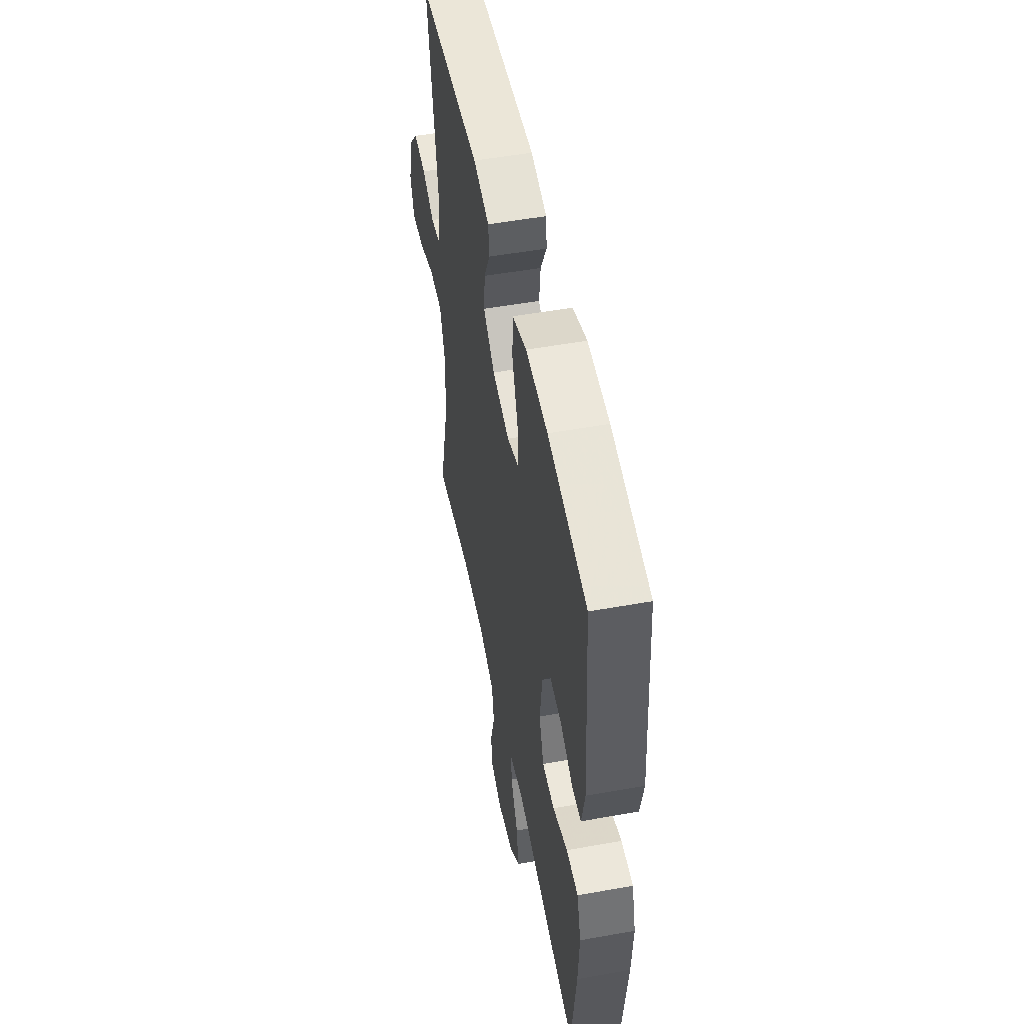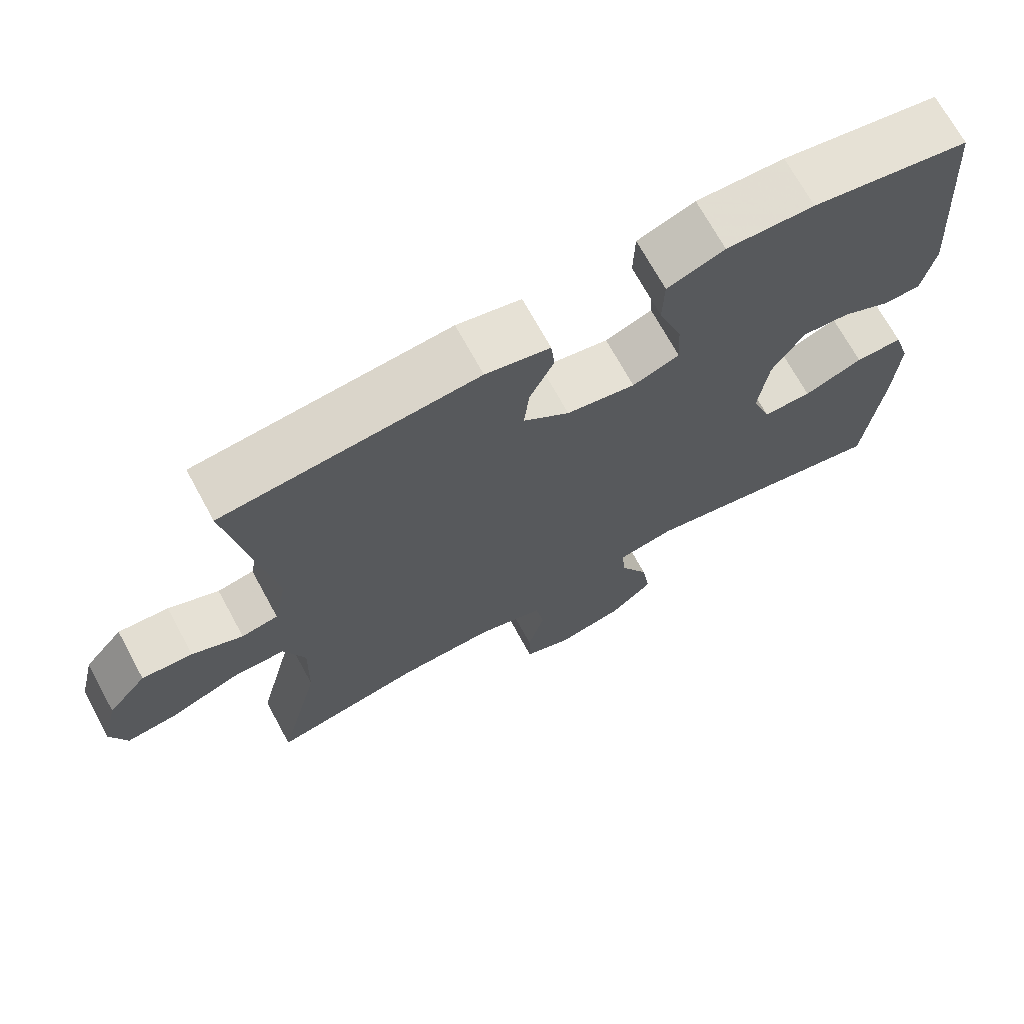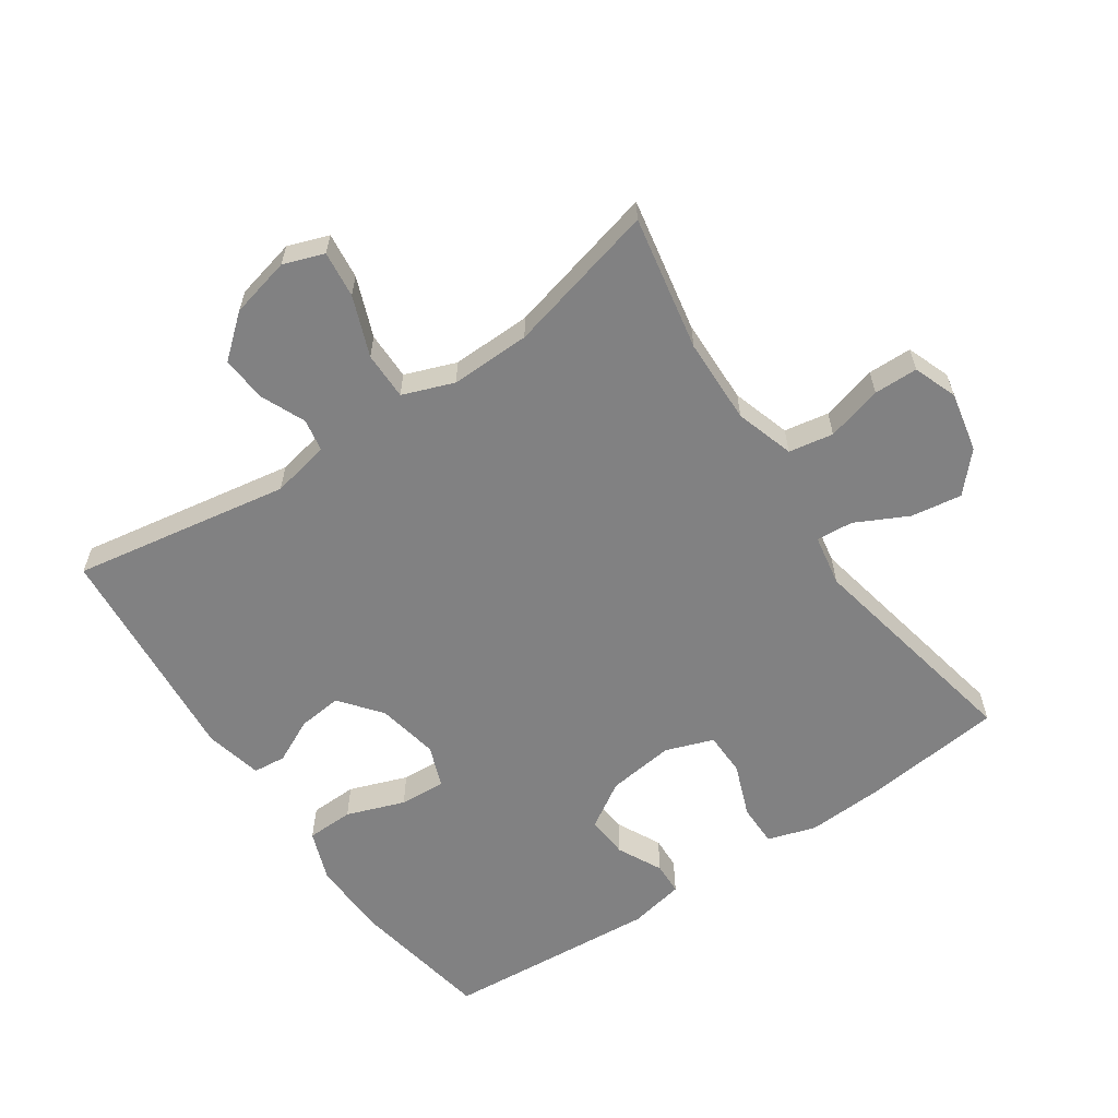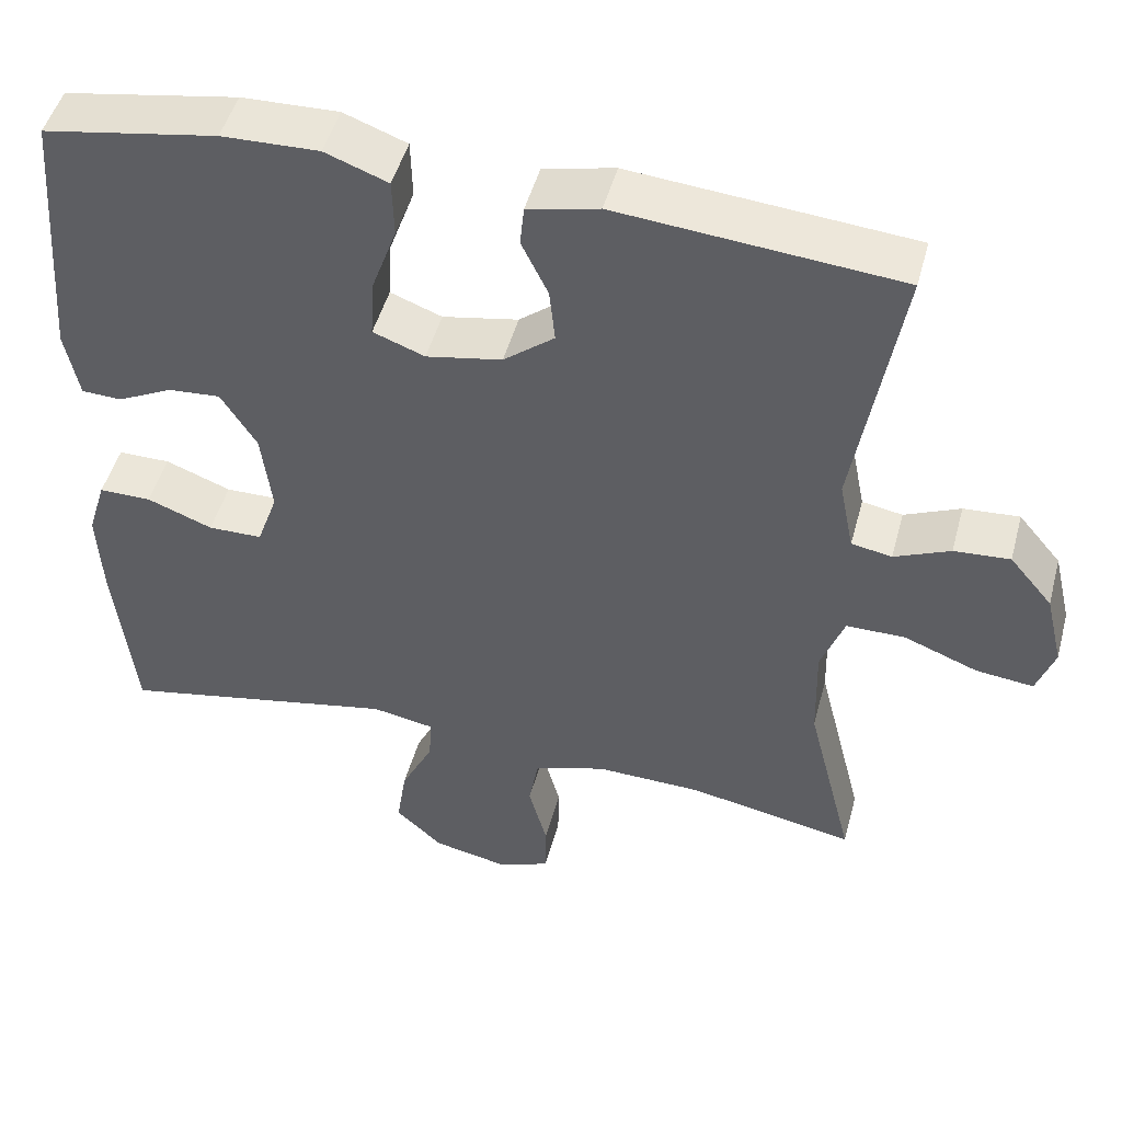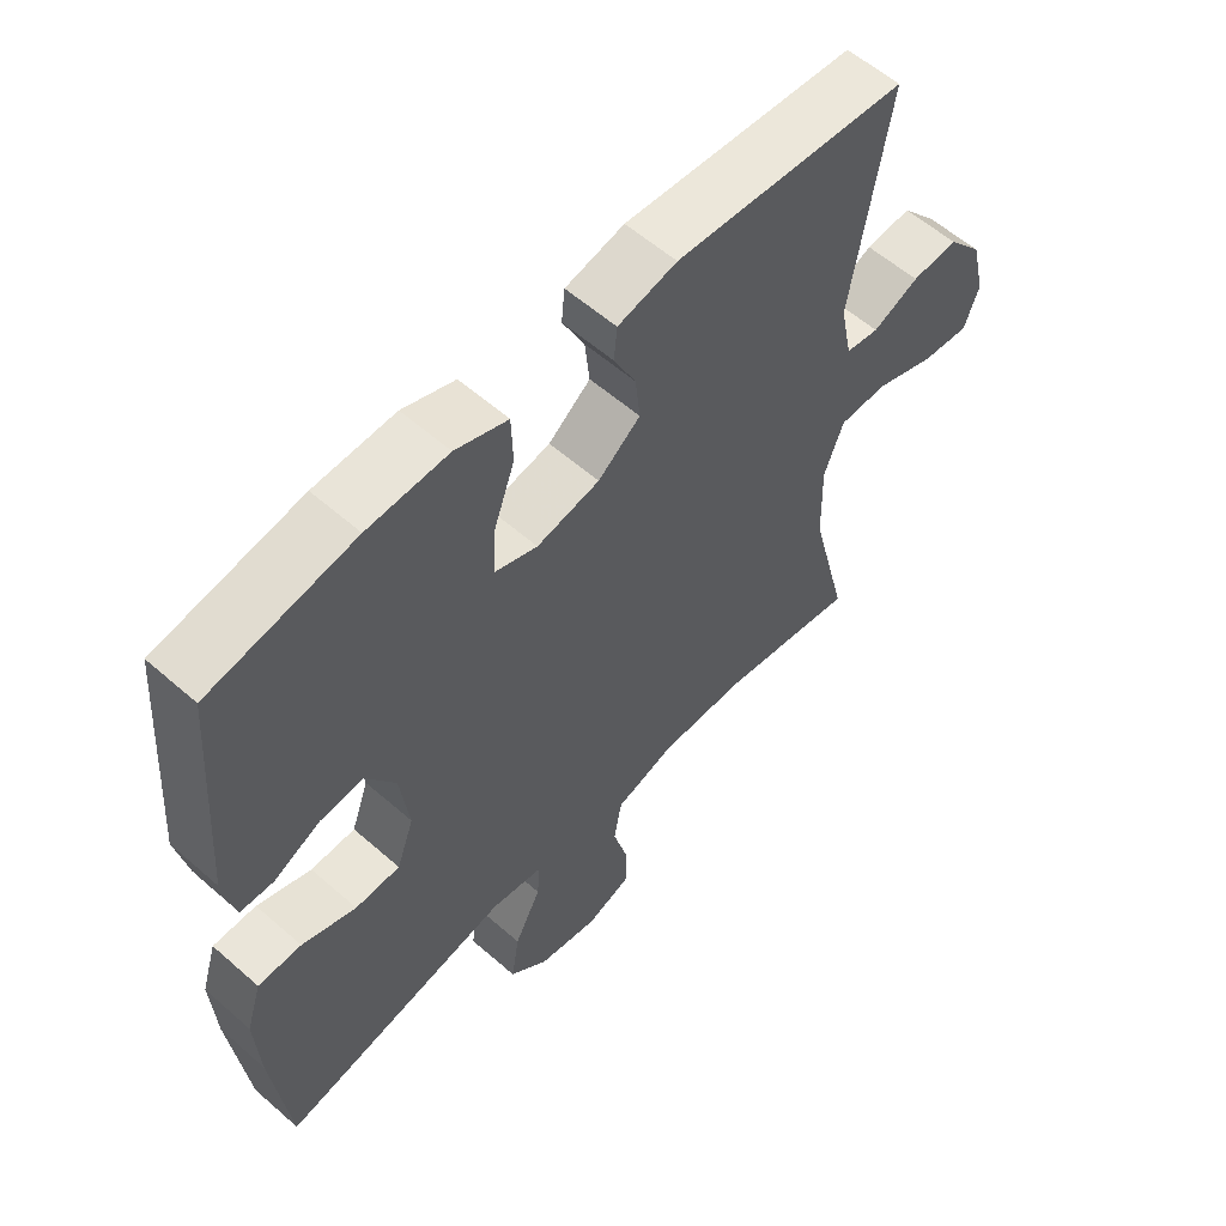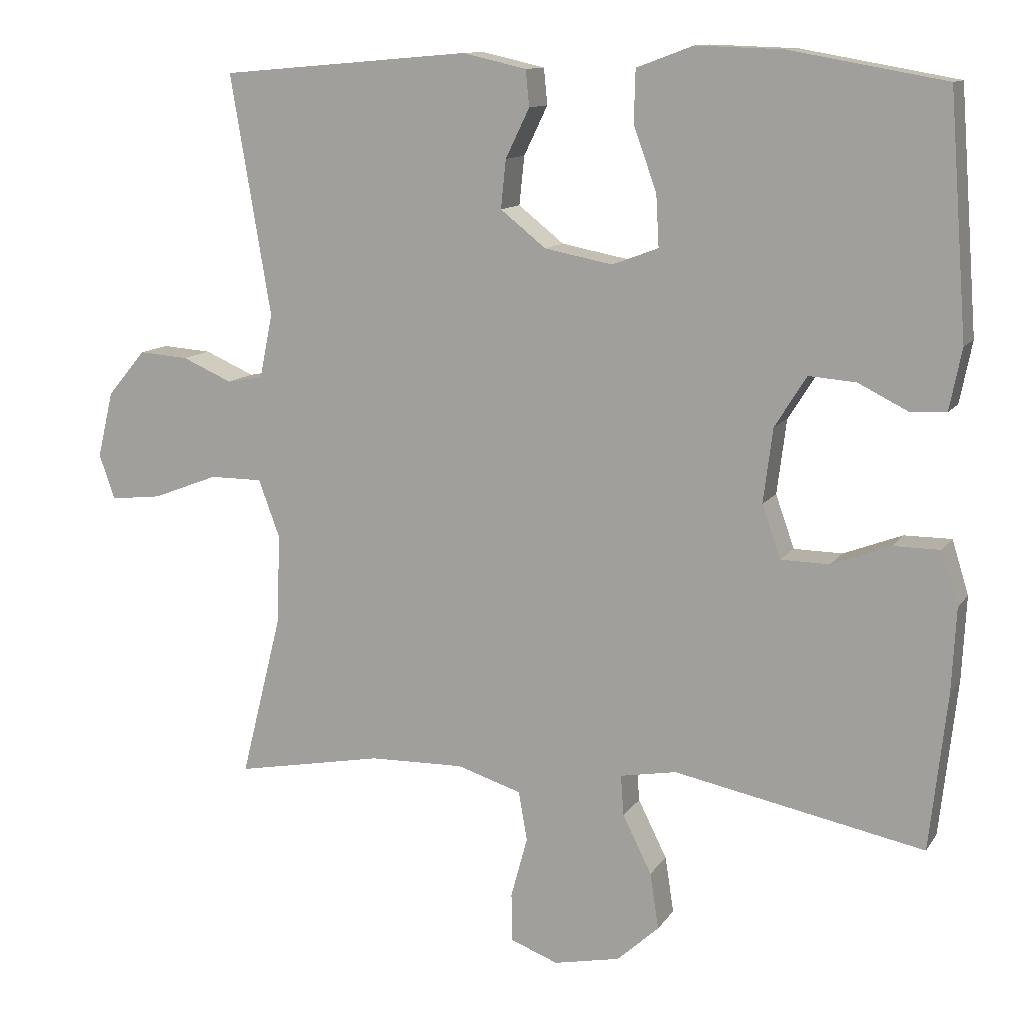
<metadata>
{"format":"obj","ext":"obj","renderer":"f3d","projection":"perspective","resolution":1024,"background":"white","views":[{"elev":52.2,"azim":-101.0,"up":"+Z"},{"elev":70.3,"azim":151.4,"up":"+Z"},{"elev":-60.5,"azim":124.2,"up":"+Y"},{"elev":48.2,"azim":14.9,"up":"+Z"},{"elev":58.1,"azim":-47.8,"up":"+Z"},{"elev":11.7,"azim":-159.2,"up":"+Z"}]}
</metadata>
<code>
v 0.5 0.07 -0.5
v 0.294 0.07 -0.461
v 0.163 0.07 -0.458
v 0.074 0.07 -0.486
v 0.062 0.07 -0.554
v 0.085 0.07 -0.639
v 0.084 0.07 -0.706
v 0.018 0.07 -0.731
v -0.074 0.07 -0.712
v -0.132 0.07 -0.659
v -0.12 0.07 -0.581
v -0.08 0.07 -0.501
v -0.076 0.07 -0.445
v -0.154 0.07 -0.431
v -0.5 0.07 -0.5
v -0.524 0.07 -0.283
v -0.53 0.07 -0.167
v -0.507 0.07 -0.093
v -0.442 0.07 -0.093
v -0.361 0.07 -0.124
v -0.294 0.07 -0.123
v -0.268 0.07 -0.05
v -0.281 0.07 0.053
v -0.325 0.07 0.123
v -0.39 0.07 0.118
v -0.458 0.07 0.084
v -0.508 0.07 0.086
v -0.525 0.07 0.171
v -0.5 0.07 0.5
v -0.285 0.07 0.538
v -0.165 0.07 0.542
v -0.087 0.07 0.513
v -0.085 0.07 0.441
v -0.117 0.07 0.352
v -0.121 0.07 0.281
v -0.057 0.07 0.257
v 0.037 0.07 0.275
v 0.1 0.07 0.325
v 0.093 0.07 0.392
v 0.06 0.07 0.46
v 0.065 0.07 0.51
v 0.153 0.07 0.53
v 0.5 0.07 0.5
v 0.444 0.07 0.168
v 0.462 0.07 0.079
v 0.512 0.07 0.07
v 0.581 0.07 0.1
v 0.65 0.07 0.105
v 0.703 0.07 0.042
v 0.725 0.07 -0.05
v 0.703 0.07 -0.112
v 0.632 0.07 -0.104
v 0.541 0.07 -0.069
v 0.468 0.07 -0.069
v 0.439 0.07 -0.147
v 0.442 0.07 -0.269
v 0.5 0 -0.5
v 0.294 0 -0.461
v 0.163 0 -0.458
v 0.074 0 -0.486
v 0.062 0 -0.554
v 0.085 0 -0.639
v 0.084 0 -0.706
v 0.018 0 -0.731
v -0.074 0 -0.712
v -0.132 0 -0.659
v -0.12 0 -0.581
v -0.08 0 -0.501
v -0.076 0 -0.445
v -0.154 0 -0.431
v -0.5 0 -0.5
v -0.524 0 -0.283
v -0.53 0 -0.167
v -0.507 0 -0.093
v -0.442 0 -0.093
v -0.361 0 -0.124
v -0.294 0 -0.123
v -0.268 0 -0.05
v -0.281 0 0.053
v -0.325 0 0.123
v -0.39 0 0.118
v -0.458 0 0.084
v -0.508 0 0.086
v -0.525 0 0.171
v -0.5 0 0.5
v -0.285 0 0.538
v -0.165 0 0.542
v -0.087 0 0.513
v -0.085 0 0.441
v -0.117 0 0.352
v -0.121 0 0.281
v -0.057 0 0.257
v 0.037 0 0.275
v 0.1 0 0.325
v 0.093 0 0.392
v 0.06 0 0.46
v 0.065 0 0.51
v 0.153 0 0.53
v 0.5 0 0.5
v 0.444 0 0.168
v 0.462 0 0.079
v 0.512 0 0.07
v 0.581 0 0.1
v 0.65 0 0.105
v 0.703 0 0.042
v 0.725 0 -0.05
v 0.703 0 -0.112
v 0.632 0 -0.104
v 0.541 0 -0.069
v 0.468 0 -0.069
v 0.439 0 -0.147
v 0.442 0 -0.269
f 51 52 53
f 50 51 53
f 49 50 53
f 48 49 53
f 47 48 53
f 46 47 53
f 45 46 53 54
f 44 45 54 55
f 42 43 44
f 41 42 44
f 40 41 44
f 39 40 44
f 38 39 44 55
f 32 33 34
f 31 32 34
f 30 31 34
f 29 30 34
f 28 29 34
f 27 28 34
f 26 27 34
f 25 26 34
f 24 25 34 35
f 23 24 35 36
f 18 19 20
f 17 18 20
f 16 17 20
f 15 16 20
f 14 15 20
f 13 14 20 21
f 10 11 12
f 9 10 12
f 8 9 12
f 7 8 12
f 6 7 12
f 5 6 12
f 4 5 12 13
f 13 21 22
f 4 13 22
f 3 4 22
f 56 1 2
f 2 3 22
f 56 2 22
f 55 56 22
f 38 55 22
f 37 38 22
f 22 23 36 37
f 109 108 107
f 109 107 106
f 109 106 105
f 109 105 104
f 109 104 103
f 109 103 102
f 110 109 102 101
f 111 110 101 100
f 100 99 98
f 100 98 97
f 100 97 96
f 100 96 95
f 111 100 95 94
f 90 89 88
f 90 88 87
f 90 87 86
f 90 86 85
f 90 85 84
f 90 84 83
f 90 83 82
f 90 82 81
f 91 90 81 80
f 92 91 80 79
f 76 75 74
f 76 74 73
f 76 73 72
f 76 72 71
f 76 71 70
f 77 76 70 69
f 68 67 66
f 68 66 65
f 68 65 64
f 68 64 63
f 68 63 62
f 68 62 61
f 69 68 61 60
f 78 77 69
f 78 69 60
f 78 60 59
f 58 57 112
f 78 59 58
f 78 58 112
f 78 112 111
f 78 111 94
f 78 94 93
f 93 92 79 78
f 1 57 58 2
f 2 58 59 3
f 3 59 60 4
f 4 60 61 5
f 5 61 62 6
f 6 62 63 7
f 7 63 64 8
f 8 64 65 9
f 9 65 66 10
f 10 66 67 11
f 11 67 68 12
f 12 68 69 13
f 13 69 70 14
f 14 70 71 15
f 15 71 72 16
f 16 72 73 17
f 17 73 74 18
f 18 74 75 19
f 19 75 76 20
f 20 76 77 21
f 21 77 78 22
f 22 78 79 23
f 23 79 80 24
f 24 80 81 25
f 25 81 82 26
f 26 82 83 27
f 27 83 84 28
f 28 84 85 29
f 29 85 86 30
f 30 86 87 31
f 31 87 88 32
f 32 88 89 33
f 33 89 90 34
f 34 90 91 35
f 35 91 92 36
f 36 92 93 37
f 37 93 94 38
f 38 94 95 39
f 39 95 96 40
f 40 96 97 41
f 41 97 98 42
f 42 98 99 43
f 43 99 100 44
f 44 100 101 45
f 45 101 102 46
f 46 102 103 47
f 47 103 104 48
f 48 104 105 49
f 49 105 106 50
f 50 106 107 51
f 51 107 108 52
f 52 108 109 53
f 53 109 110 54
f 54 110 111 55
f 55 111 112 56
f 56 112 57 1

</code>
